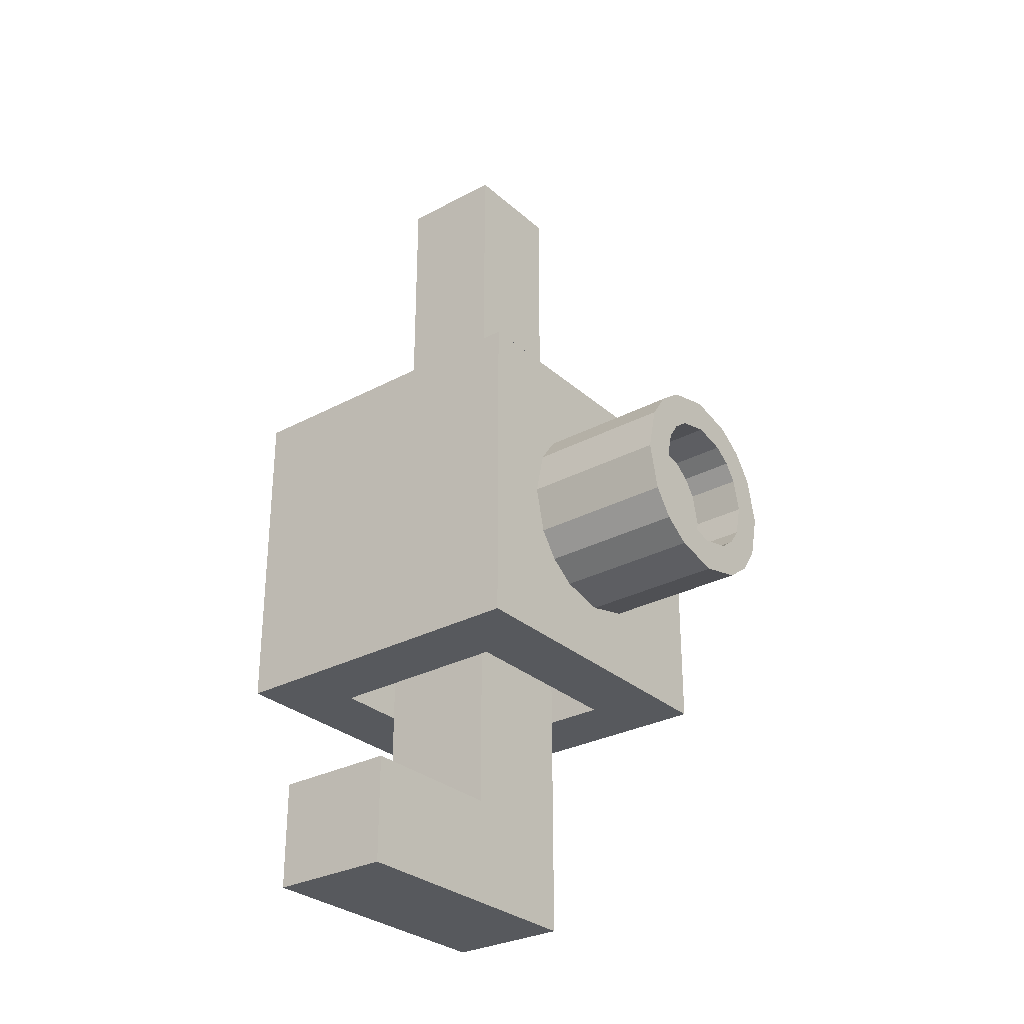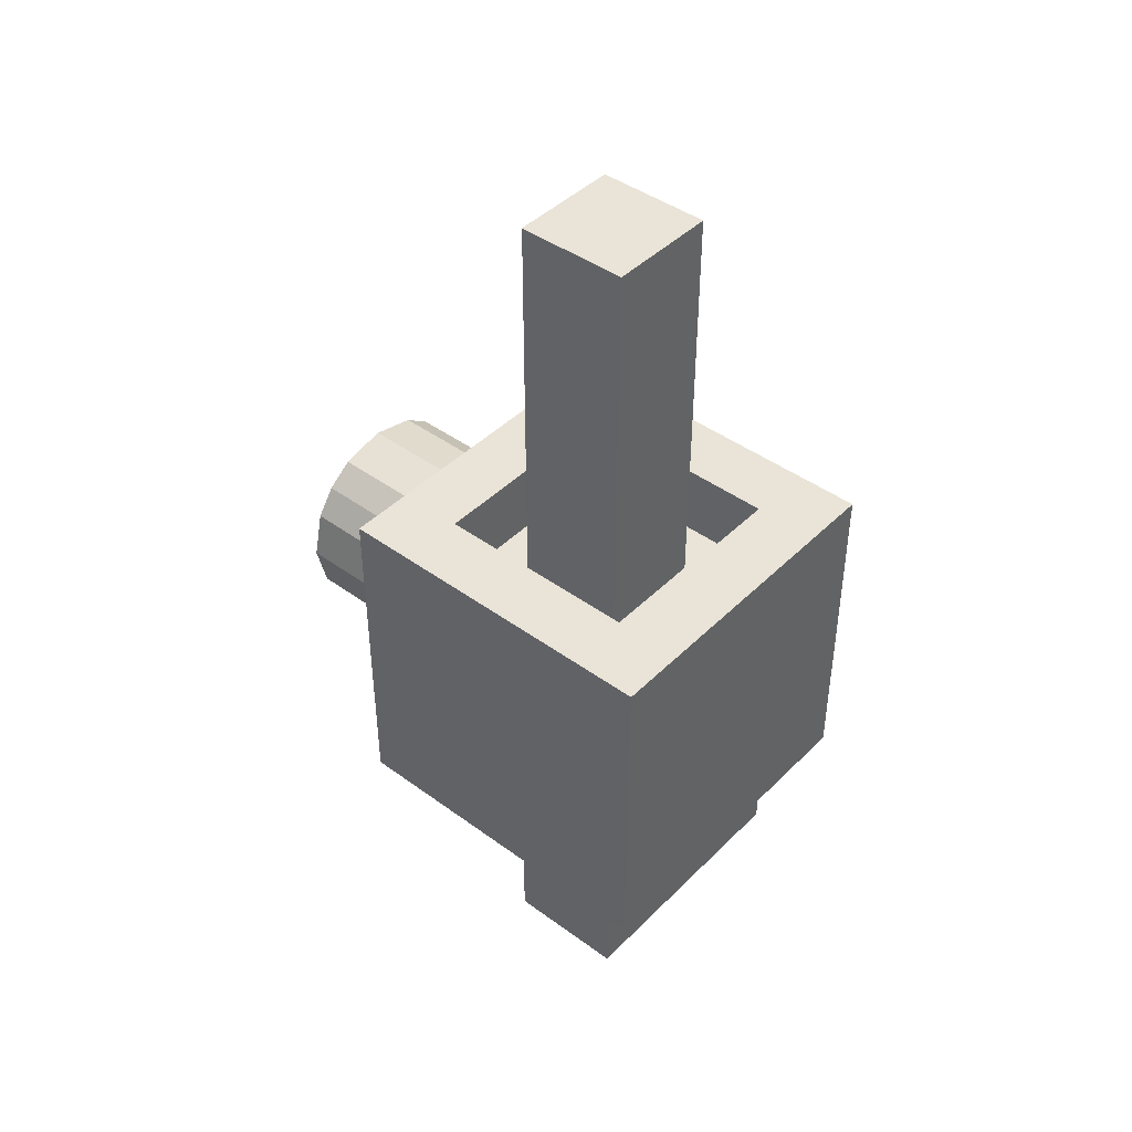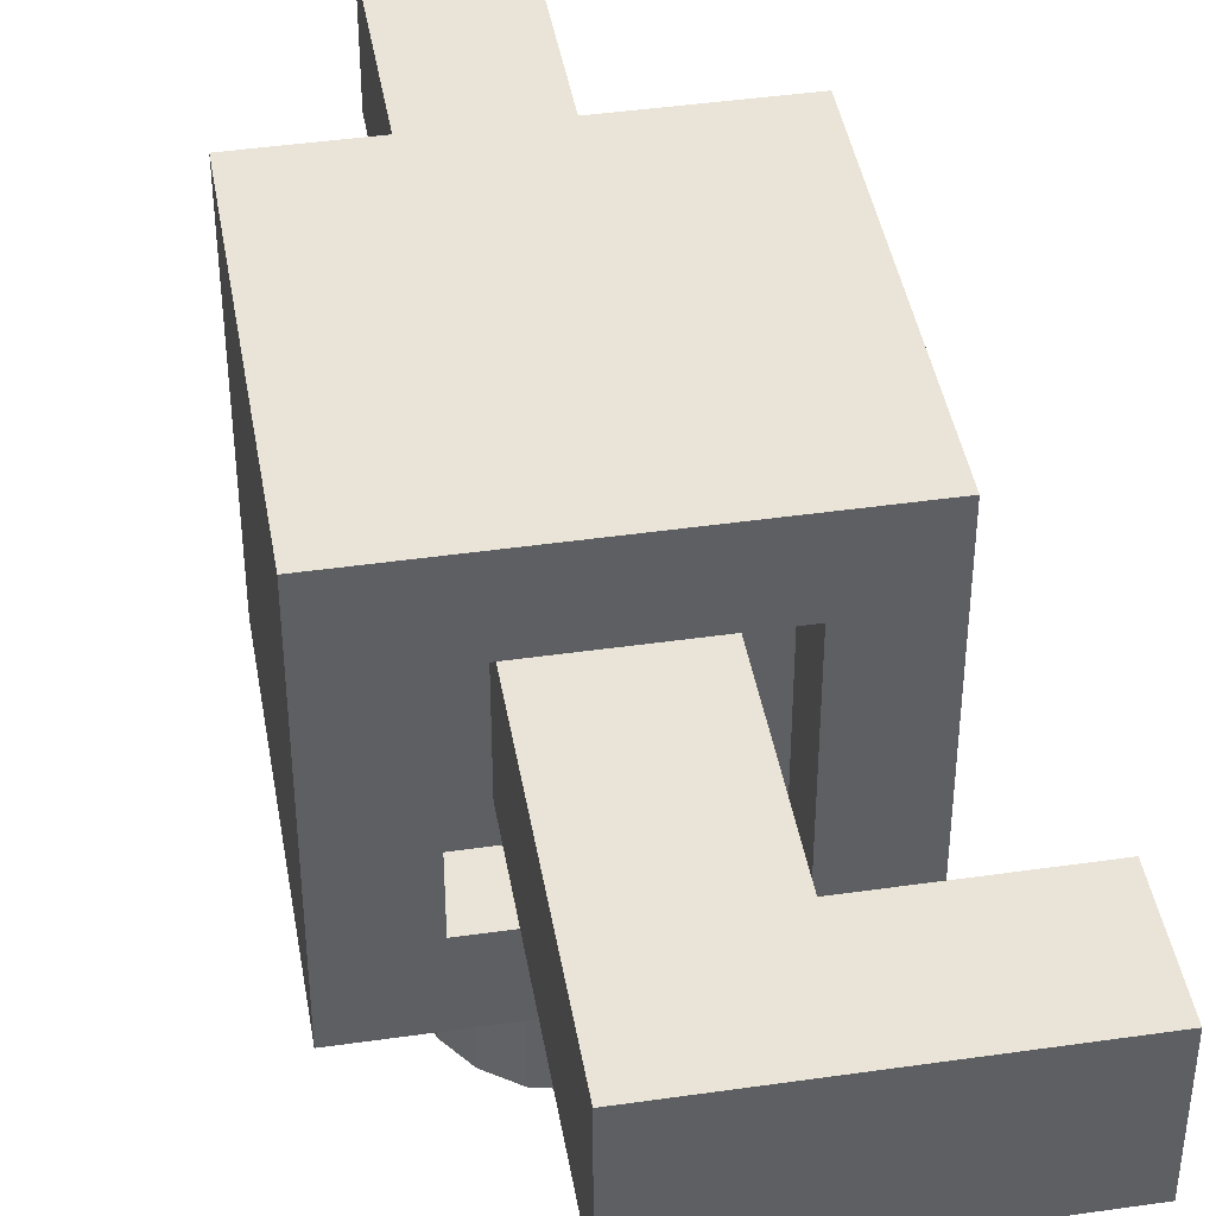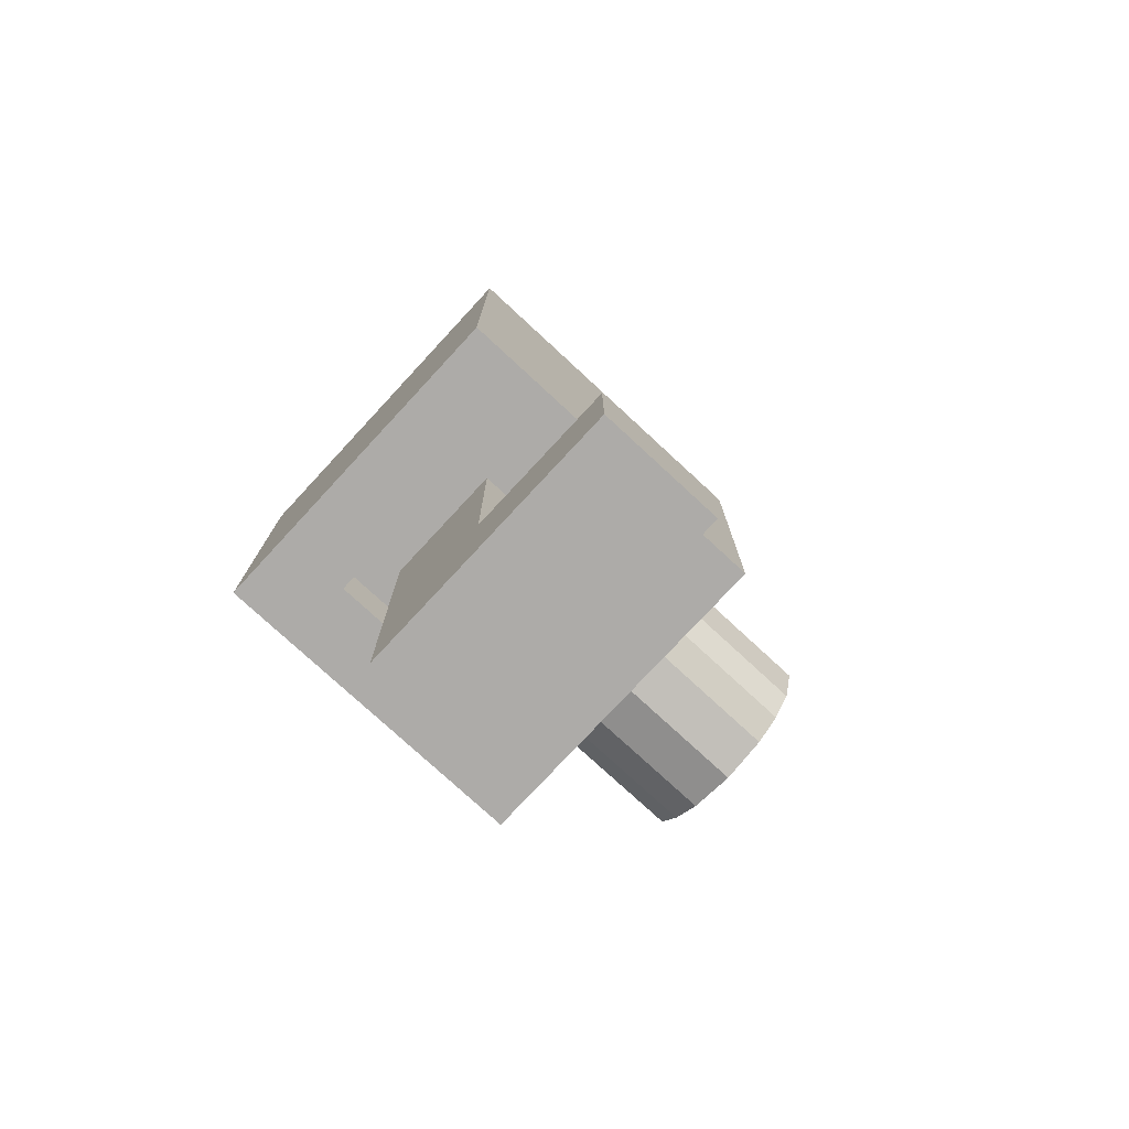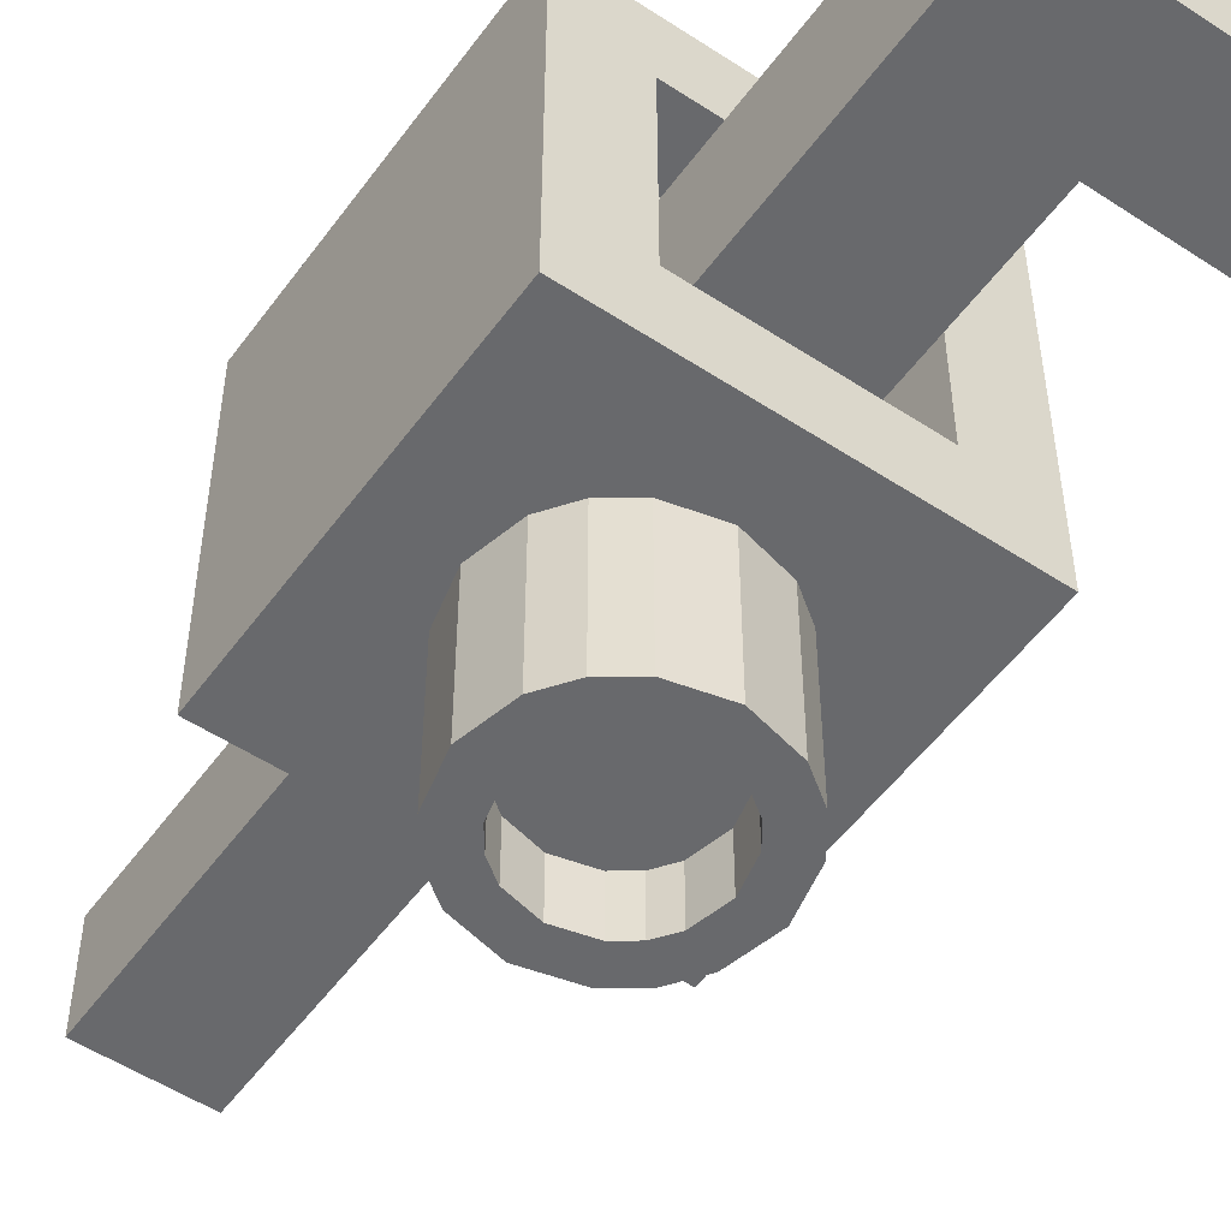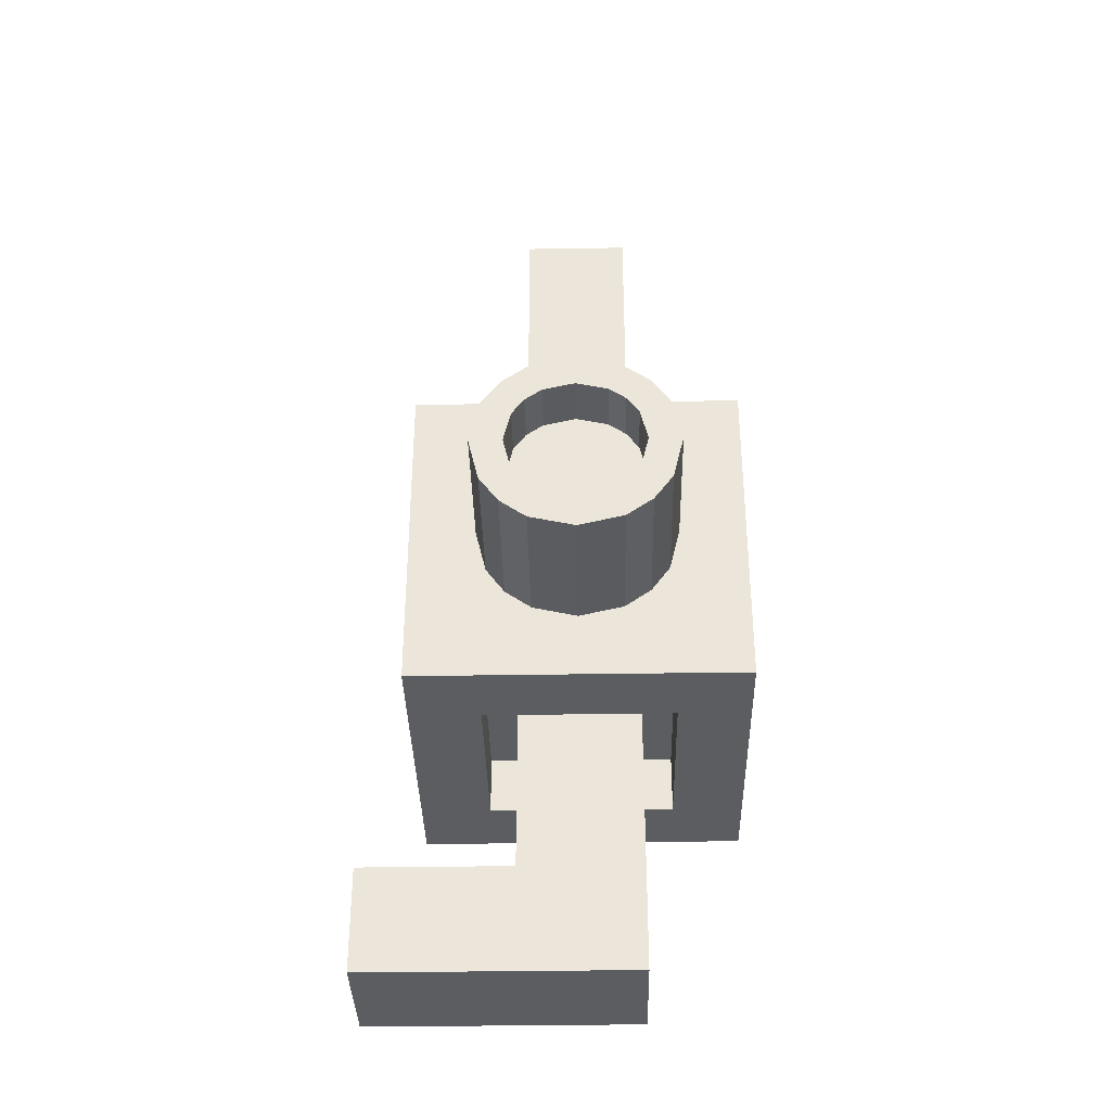
<metadata>
{"format":"obj","ext":"obj","renderer":"f3d","projection":"perspective","resolution":1024,"background":"white","views":[{"elev":-29.6,"azim":-51.8,"up":"+Z"},{"elev":43.4,"azim":130.8,"up":"+Z"},{"elev":42.8,"azim":170.3,"up":"+Y"},{"elev":-76.5,"azim":-132.8,"up":"+Z"},{"elev":-52.8,"azim":144.8,"up":"+Y"},{"elev":-36.0,"azim":1.2,"up":"+Z"}]}
</metadata>
<code>
o Cube
v -0.3345 0.7986 -0.4262
v -0.4781 2.368 -1
v -0.5245 1.182 1
v -0.5245 2.415 1
v 0.518 0.7986 -0.4262
v 0.6616 2.368 -1
v 0.708 1.182 1
v 0.708 2.415 1
v 1.092 2.799 1
v 0.518 0.7986 0.4262
v -0.3345 0.7986 0.4262
v -0.9082 2.799 1
v 0.4176 2.124 0.5639
v 0.4176 1.473 0.5639
v -0.2341 1.473 0.5639
v -0.2341 2.124 0.5639
v 0.708 2.415 0.5639
v 0.708 1.182 0.5639
v -0.5245 1.182 0.5639
v -0.5245 2.415 0.5639
v 0.4176 2.124 2.99
v 0.4176 1.473 2.99
v -0.2341 1.473 2.99
v -0.2341 2.124 2.99
v -0.9082 0.7986 1
v 1.092 0.7986 1
v -0.4781 1.229 -1
v 0.6616 1.229 -1
v -0.1778 0.7986 0.5391
v 0.09176 0.7986 0.6028
v 0.3613 0.7986 0.5391
v -0.4474 0.7986 -0.2696
v -0.511 0.7986 0
v -0.4474 0.7986 0.2696
v 0.6309 0.7986 0.2696
v 0.6945 0.7986 0
v 0.6309 0.7986 -0.2696
v 0.3613 0.7986 -0.5391
v 0.09176 0.7986 -0.6028
v -0.1778 0.7986 -0.5391
v 0.2809 -0.07233 0.3628
v 0.3818 -0.07233 0.2901
v -0.2711 -0.07233 0.1891
v -0.1983 -0.07233 0.2901
v 0.4546 -0.07233 -0.1891
v 0.3818 -0.07233 -0.2901
v -0.09734 -0.07233 -0.3628
v -0.1983 -0.07233 -0.2901
v -0.09734 -0.07233 0.3628
v 0.09176 -0.07233 0.4075
v -0.2711 -0.07233 -0.1891
v -0.3157 -0.07233 0
v 0.4546 -0.07233 0.1891
v 0.4992 -0.07233 0
v 0.2809 -0.07233 -0.3628
v 0.09176 -0.07233 -0.4075
v 0.3613 -0.07233 0.5391
v 0.518 -0.07233 0.4262
v -0.4474 -0.07233 0.2696
v -0.3345 -0.07233 0.4262
v 0.6309 -0.07233 -0.2696
v 0.518 -0.07233 -0.4262
v -0.1778 -0.07233 -0.5391
v -0.3345 -0.07233 -0.4262
v -0.1778 -0.07233 0.5391
v 0.09176 -0.07233 0.6028
v -0.4474 -0.07233 -0.2696
v -0.511 -0.07233 0
v 0.6309 -0.07233 0.2696
v 0.6945 -0.07233 0
v 0.3613 -0.07233 -0.5391
v 0.09176 -0.07233 -0.6028
v 0.2809 0.2454 0.3628
v 0.3818 0.2454 0.2901
v -0.2711 0.2454 0.1891
v -0.1983 0.2454 0.2901
v 0.4546 0.2454 -0.1891
v 0.3818 0.2454 -0.2901
v -0.09734 0.2454 -0.3628
v -0.1983 0.2454 -0.2901
v -0.09734 0.2454 0.3628
v 0.09176 0.2454 0.4075
v -0.2711 0.2454 -0.1891
v -0.3157 0.2454 0
v 0.4546 0.2454 0.1891
v 0.4992 0.2454 0
v 0.2809 0.2454 -0.3628
v 0.09176 0.2454 -0.4075
v -0.9082 2.799 -1
v 1.092 2.799 -1
v -0.9082 0.7986 -1
v 1.092 0.7986 -1
v -0.2764 2.167 -0.6399
v 0.4599 2.167 -0.6399
v -0.2764 1.43 -0.6399
v 0.4599 1.43 -0.6399
v -0.4781 2.368 -0.6399
v 0.6616 2.368 -0.6399
v -0.4781 1.229 -0.6399
v 0.6616 1.229 -0.6399
v -0.2764 2.167 -1.872
v 0.4599 2.167 -1.872
v -0.2764 1.43 -1.872
v 0.4599 1.43 -1.872
v -0.2764 2.167 -2.512
v 0.4599 2.167 -2.512
v -0.2764 1.43 -2.512
v 0.4599 1.43 -2.512
v -1.193 1.43 -1.872
v -1.193 2.167 -1.872
v -1.193 1.43 -2.512
v -1.193 2.167 -2.512
f 32 68 33
f 7 19 3
f 26 90 9
f 89 9 90
f 91 12 89
f 28 98 6
f 7 9 8
f 4 25 3
f 3 26 7
f 8 12 4
f 15 24 16
f 8 18 7
f 4 17 8
f 3 20 4
f 14 17 13
f 16 19 15
f 15 18 14
f 13 20 16
f 23 21 24
f 14 23 15
f 13 22 14
f 16 21 13
f 30 31 26
f 33 34 25
f 36 37 92
f 39 40 91
f 39 63 40
f 1 67 32
f 38 72 39
f 40 64 1
f 30 57 31
f 5 71 38
f 37 62 5
f 29 66 30
f 36 61 37
f 34 60 11
f 11 65 29
f 35 70 36
f 31 58 10
f 10 69 35
f 33 59 34
f 51 84 52
f 41 58 57
f 43 60 59
f 45 62 61
f 47 64 63
f 49 60 44
f 50 65 49
f 50 57 66
f 51 64 48
f 52 67 51
f 52 59 68
f 53 58 42
f 54 69 53
f 54 61 70
f 55 62 46
f 56 71 55
f 56 63 72
f 84 88 86
f 43 76 44
f 52 75 43
f 45 78 46
f 42 85 53
f 47 80 48
f 53 86 54
f 44 81 49
f 54 77 45
f 49 82 50
f 46 87 55
f 50 73 41
f 55 88 56
f 48 83 51
f 41 74 42
f 56 79 47
f 2 90 6
f 27 89 2
f 6 92 28
f 28 91 27
f 94 101 93
f 6 97 2
f 27 100 28
f 2 99 27
f 93 98 94
f 95 97 93
f 94 100 96
f 96 99 95
f 103 108 104
f 95 104 96
f 93 103 95
f 96 102 94
f 108 105 106
f 105 110 101
f 104 106 102
f 102 105 101
f 110 111 109
f 101 109 103
f 103 111 107
f 107 112 105
f 32 67 68
f 7 18 19
f 26 92 90
f 89 12 9
f 91 25 12
f 28 100 98
f 7 26 9
f 4 12 25
f 3 25 26
f 8 9 12
f 15 23 24
f 8 17 18
f 4 20 17
f 3 19 20
f 14 18 17
f 16 20 19
f 15 19 18
f 13 17 20
f 23 22 21
f 14 22 23
f 13 21 22
f 16 24 21
f 25 11 29
f 25 29 30
f 31 10 26
f 25 30 26
f 91 1 32
f 91 32 33
f 34 11 25
f 91 33 25
f 26 10 35
f 26 35 36
f 37 5 92
f 26 36 92
f 92 5 38
f 92 38 39
f 40 1 91
f 92 39 91
f 39 72 63
f 1 64 67
f 38 71 72
f 40 63 64
f 30 66 57
f 5 62 71
f 37 61 62
f 29 65 66
f 36 70 61
f 34 59 60
f 11 60 65
f 35 69 70
f 31 57 58
f 10 58 69
f 33 68 59
f 51 83 84
f 41 42 58
f 43 44 60
f 45 46 62
f 47 48 64
f 49 65 60
f 50 66 65
f 50 41 57
f 51 67 64
f 52 68 67
f 52 43 59
f 53 69 58
f 54 70 69
f 54 45 61
f 55 71 62
f 56 72 71
f 56 47 63
f 86 85 82
f 85 74 73
f 82 85 73
f 82 81 84
f 81 76 75
f 84 81 75
f 84 83 88
f 83 80 79
f 88 83 79
f 88 87 77
f 87 78 77
f 77 86 88
f 86 82 84
f 43 75 76
f 52 84 75
f 45 77 78
f 42 74 85
f 47 79 80
f 53 85 86
f 44 76 81
f 54 86 77
f 49 81 82
f 46 78 87
f 50 82 73
f 55 87 88
f 48 80 83
f 41 73 74
f 56 88 79
f 2 89 90
f 27 91 89
f 6 90 92
f 28 92 91
f 94 102 101
f 6 98 97
f 27 99 100
f 2 97 99
f 93 97 98
f 95 99 97
f 94 98 100
f 96 100 99
f 103 107 108
f 95 103 104
f 93 101 103
f 96 104 102
f 108 107 105
f 105 112 110
f 104 108 106
f 102 106 105
f 110 112 111
f 101 110 109
f 103 109 111
f 107 111 112

</code>
